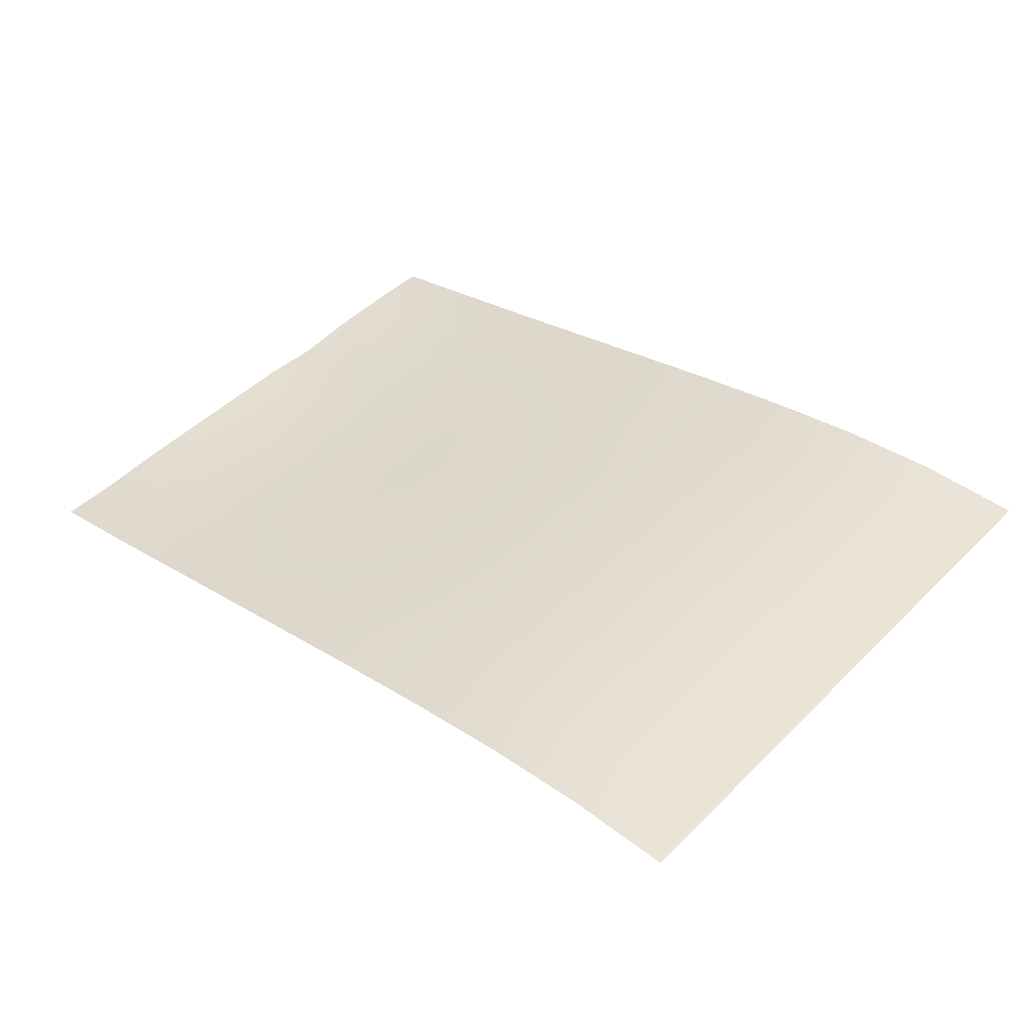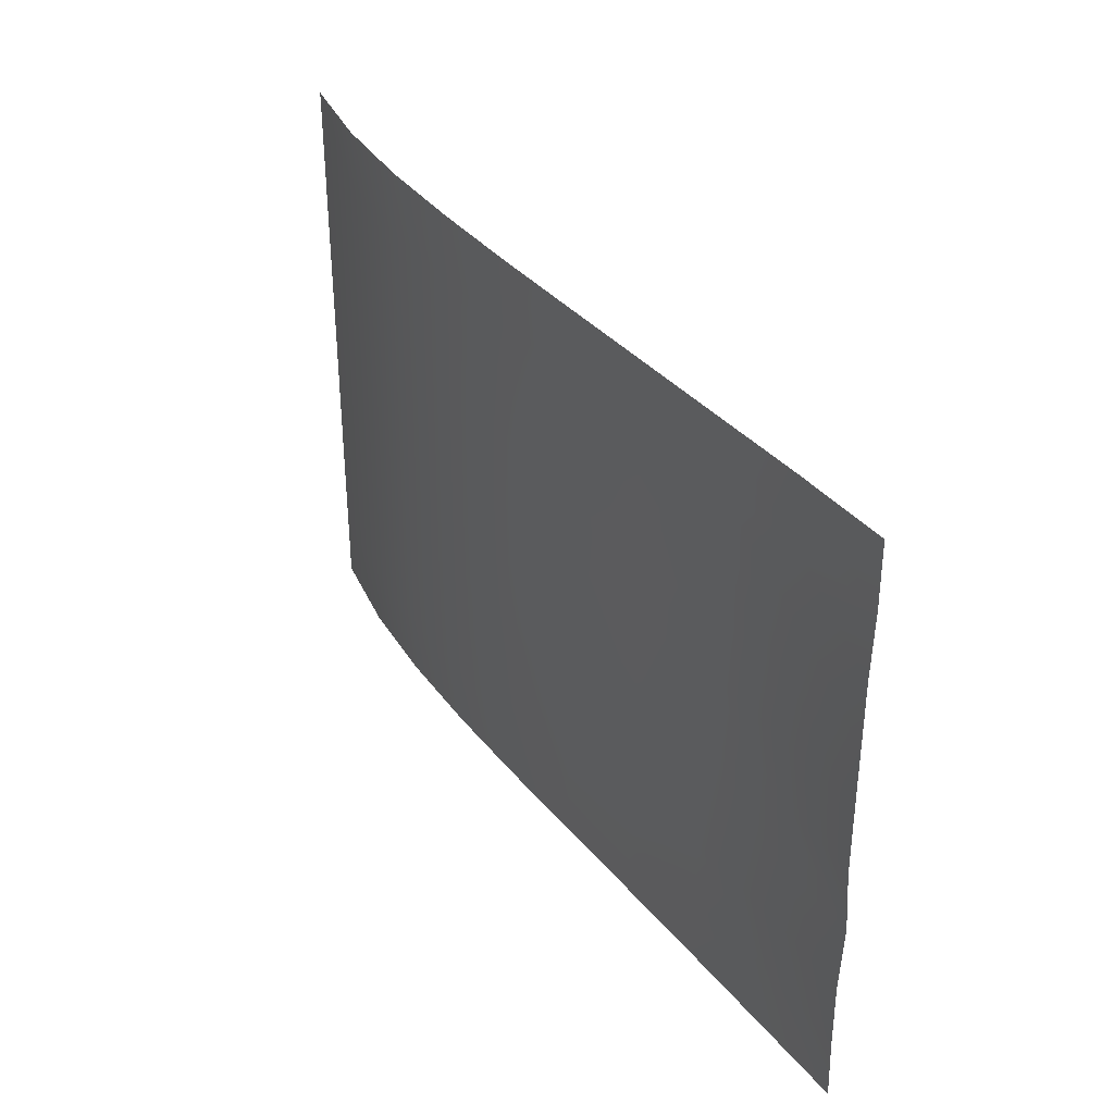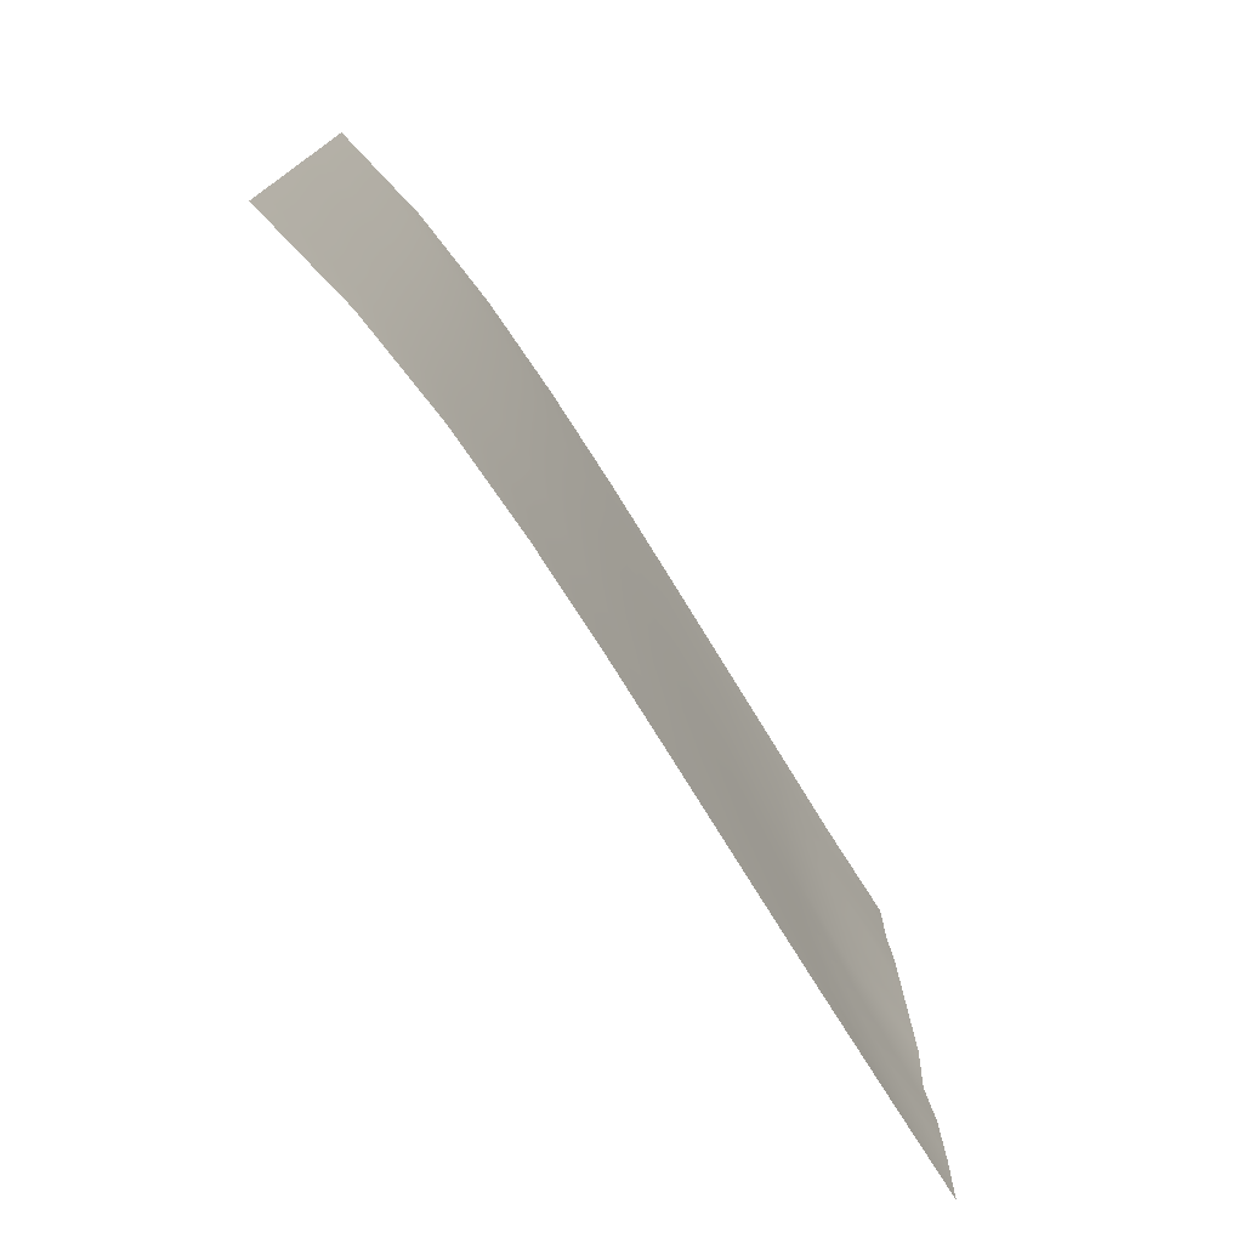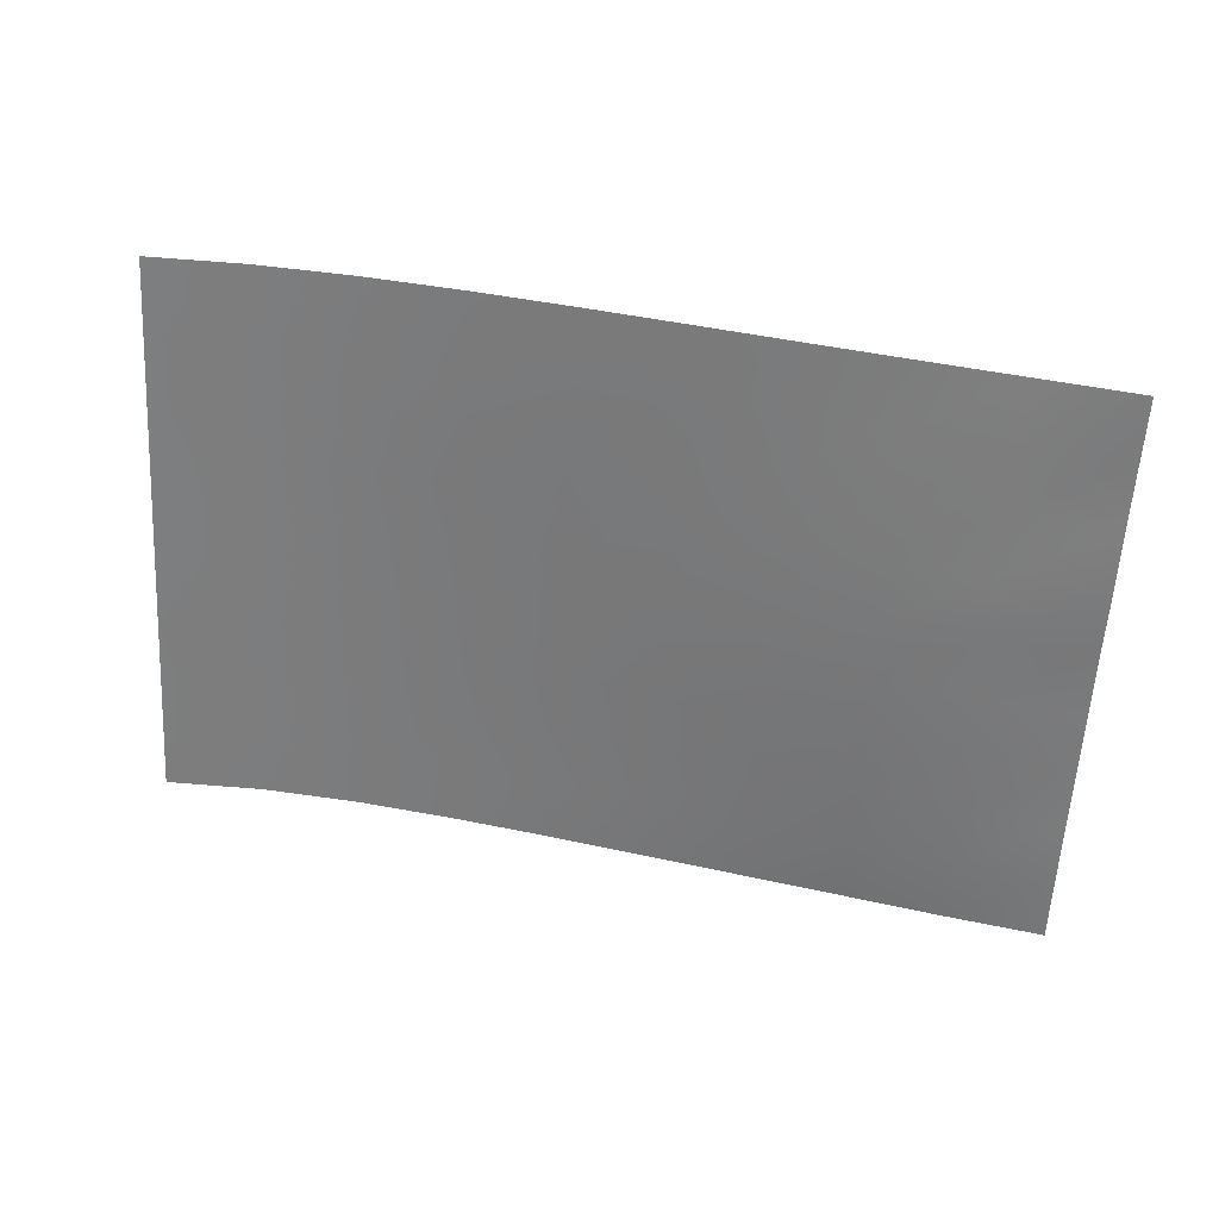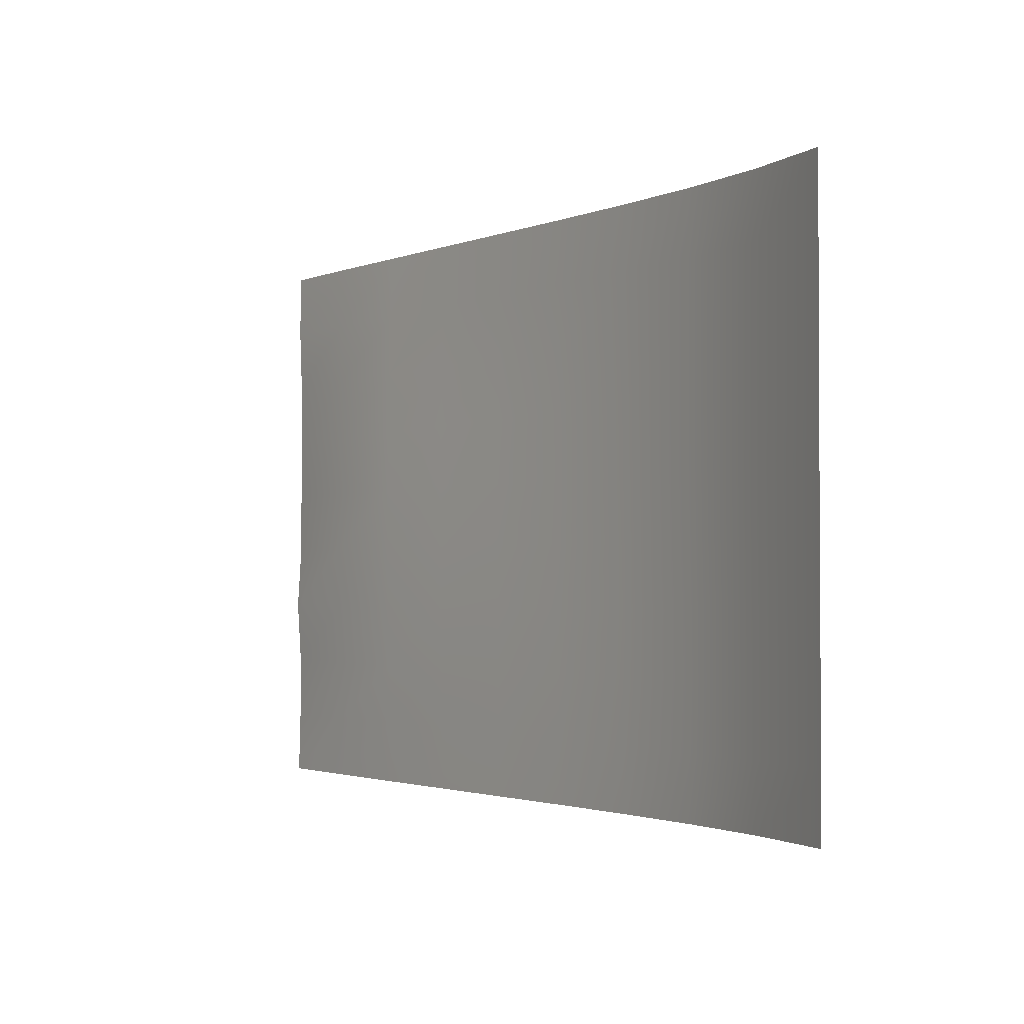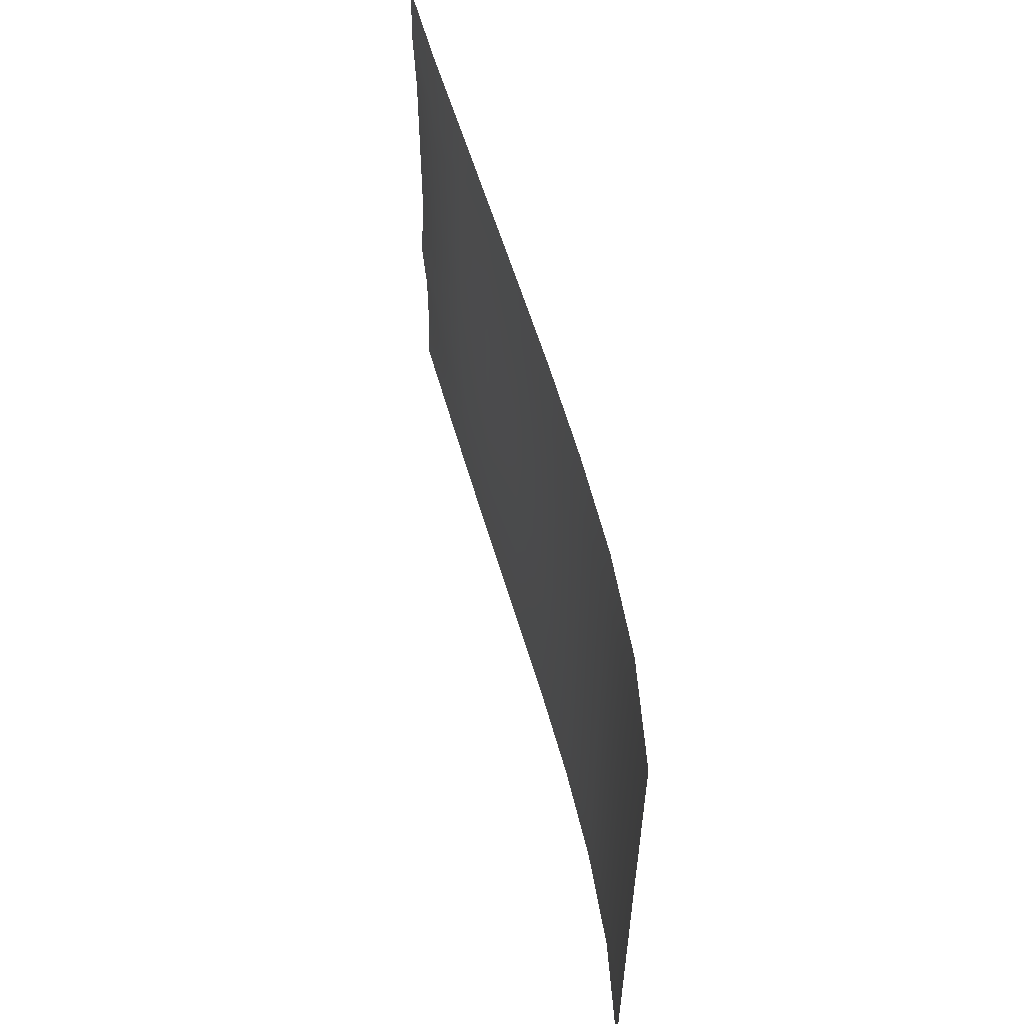
<metadata>
{"format":"obj","ext":"obj","renderer":"f3d","projection":"perspective","resolution":1024,"background":"white","views":[{"elev":47.5,"azim":42.3,"up":"+Y"},{"elev":35.3,"azim":-109.3,"up":"+Z"},{"elev":-74.5,"azim":135.7,"up":"+Z"},{"elev":-59.5,"azim":176.6,"up":"+Y"},{"elev":-2.1,"azim":67.8,"up":"+Z"},{"elev":55.5,"azim":88.5,"up":"+Z"}]}
</metadata>
<code>
v 72.73 0 0
v 94.86 5.403 -0.02797
v 116.9 10.86 -0.05329
v 139 16.45 -0.06507
v 161.1 22.11 -0.09974
v 183.1 27.71 -0.116
v 205.3 32.94 -0.1346
v 227.6 37.4 -0.1508
v 250.2 40.53 -0.1642
v 272.9 41.55 -0.1745
v 72.72 0.3359 14.54
v 95.06 4.718 14.5
v 117.1 10.5 14.48
v 139.1 16.23 14.47
v 161.1 21.97 14.44
v 183.2 27.58 14.43
v 205.3 32.87 14.41
v 227.6 37.38 14.39
v 250.2 40.54 14.38
v 272.9 41.56 14.37
v 72.78 0.3404 29.1
v 95.16 4.401 29.05
v 117.2 10.11 29.03
v 139.2 16.03 29.01
v 161.2 21.89 28.99
v 183.2 27.56 28.97
v 205.3 32.83 28.96
v 227.6 37.42 28.94
v 250.2 40.56 28.93
v 272.9 41.58 28.92
v 72.99 -0.5548 43.62
v 95.27 4.077 43.59
v 117.3 9.763 43.57
v 139.2 15.83 43.55
v 161.2 21.8 43.54
v 183.2 27.59 43.52
v 205.3 32.93 43.5
v 227.6 37.42 43.48
v 250.2 40.57 43.47
v 272.9 41.59 43.46
v 72.85 0.3439 58.14
v 95.32 3.896 58.14
v 117.4 9.599 58.12
v 139.3 15.69 58.11
v 161.2 21.77 58.08
v 183.2 27.63 58.07
v 205.3 32.97 58.05
v 227.6 37.46 58.03
v 250.2 40.56 58.02
v 272.9 41.59 58.01
v 72.84 0.3455 72.69
v 95.32 3.897 72.69
v 117.4 9.593 72.68
v 139.3 15.67 72.65
v 161.2 21.78 72.63
v 183.2 27.65 72.61
v 205.3 33.01 72.59
v 227.6 37.47 72.58
v 250.2 40.54 72.56
v 272.9 41.58 72.55
v 72.82 0.3436 87.23
v 95.28 4.026 87.25
v 117.3 9.745 87.23
v 139.3 15.77 87.21
v 161.2 21.83 87.18
v 183.2 27.68 87.16
v 205.3 33.01 87.14
v 227.6 37.46 87.12
v 250.2 40.56 87.11
v 272.9 41.6 87.1
v 72.8 0.3297 101.8
v 95.19 4.344 101.8
v 117.2 10.01 101.8
v 139.2 16 101.8
v 161.2 21.98 101.7
v 183.2 27.72 101.7
v 205.3 33.01 101.7
v 227.6 37.48 101.7
v 250.2 40.58 101.7
v 272.9 41.62 101.6
v 72.84 -0.1506 116.3
v 95.11 4.519 116.3
v 117.2 10.35 116.3
v 139.1 16.2 116.3
v 161.1 22.03 116.3
v 183.2 27.66 116.3
v 205.3 32.98 116.2
v 227.7 37.44 116.2
v 250.2 40.59 116.2
v 272.9 41.63 116.2
v 72.73 0 130.9
v 94.88 5.214 130.9
v 117 10.87 130.9
v 139 16.5 130.8
v 161.1 22.13 130.8
v 183.2 27.69 130.8
v 205.4 32.88 130.8
v 227.7 37.43 130.8
v 250.2 40.63 130.7
v 272.9 41.66 130.7
f 12 11 1
f 12 1 2
f 13 12 2
f 13 2 3
f 14 13 3
f 14 3 4
f 15 14 4
f 15 4 5
f 16 15 5
f 16 5 6
f 17 16 6
f 17 6 7
f 18 17 7
f 18 7 8
f 19 18 8
f 19 8 9
f 20 19 9
f 20 9 10
f 22 21 11
f 22 11 12
f 23 22 12
f 23 12 13
f 24 23 13
f 24 13 14
f 25 24 14
f 25 14 15
f 26 25 15
f 26 15 16
f 27 26 16
f 27 16 17
f 28 27 17
f 28 17 18
f 29 28 18
f 29 18 19
f 30 29 19
f 30 19 20
f 32 31 21
f 32 21 22
f 33 32 22
f 33 22 23
f 34 33 23
f 34 23 24
f 35 34 24
f 35 24 25
f 36 35 25
f 36 25 26
f 37 36 26
f 37 26 27
f 38 37 27
f 38 27 28
f 39 38 28
f 39 28 29
f 40 39 29
f 40 29 30
f 42 41 31
f 42 31 32
f 43 42 32
f 43 32 33
f 44 43 33
f 44 33 34
f 45 44 34
f 45 34 35
f 46 45 35
f 46 35 36
f 47 46 36
f 47 36 37
f 48 47 37
f 48 37 38
f 49 48 38
f 49 38 39
f 50 49 39
f 50 39 40
f 52 51 41
f 52 41 42
f 53 52 42
f 53 42 43
f 54 53 43
f 54 43 44
f 55 54 44
f 55 44 45
f 56 55 45
f 56 45 46
f 57 56 46
f 57 46 47
f 58 57 47
f 58 47 48
f 59 58 48
f 59 48 49
f 60 59 49
f 60 49 50
f 62 61 51
f 62 51 52
f 63 62 52
f 63 52 53
f 64 63 53
f 64 53 54
f 65 64 54
f 65 54 55
f 66 65 55
f 66 55 56
f 67 66 56
f 67 56 57
f 68 67 57
f 68 57 58
f 69 68 58
f 69 58 59
f 70 69 59
f 70 59 60
f 72 71 61
f 72 61 62
f 73 72 62
f 73 62 63
f 74 73 63
f 74 63 64
f 75 74 64
f 75 64 65
f 76 75 65
f 76 65 66
f 77 76 66
f 77 66 67
f 78 77 67
f 78 67 68
f 79 78 68
f 79 68 69
f 80 79 69
f 80 69 70
f 82 81 71
f 82 71 72
f 83 82 72
f 83 72 73
f 84 83 73
f 84 73 74
f 85 84 74
f 85 74 75
f 86 85 75
f 86 75 76
f 87 86 76
f 87 76 77
f 88 87 77
f 88 77 78
f 89 88 78
f 89 78 79
f 90 89 79
f 90 79 80
f 92 91 81
f 92 81 82
f 93 92 82
f 93 82 83
f 94 93 83
f 94 83 84
f 95 94 84
f 95 84 85
f 96 95 85
f 96 85 86
f 97 96 86
f 97 86 87
f 98 97 87
f 98 87 88
f 99 98 88
f 99 88 89
f 100 99 89
f 100 89 90

</code>
